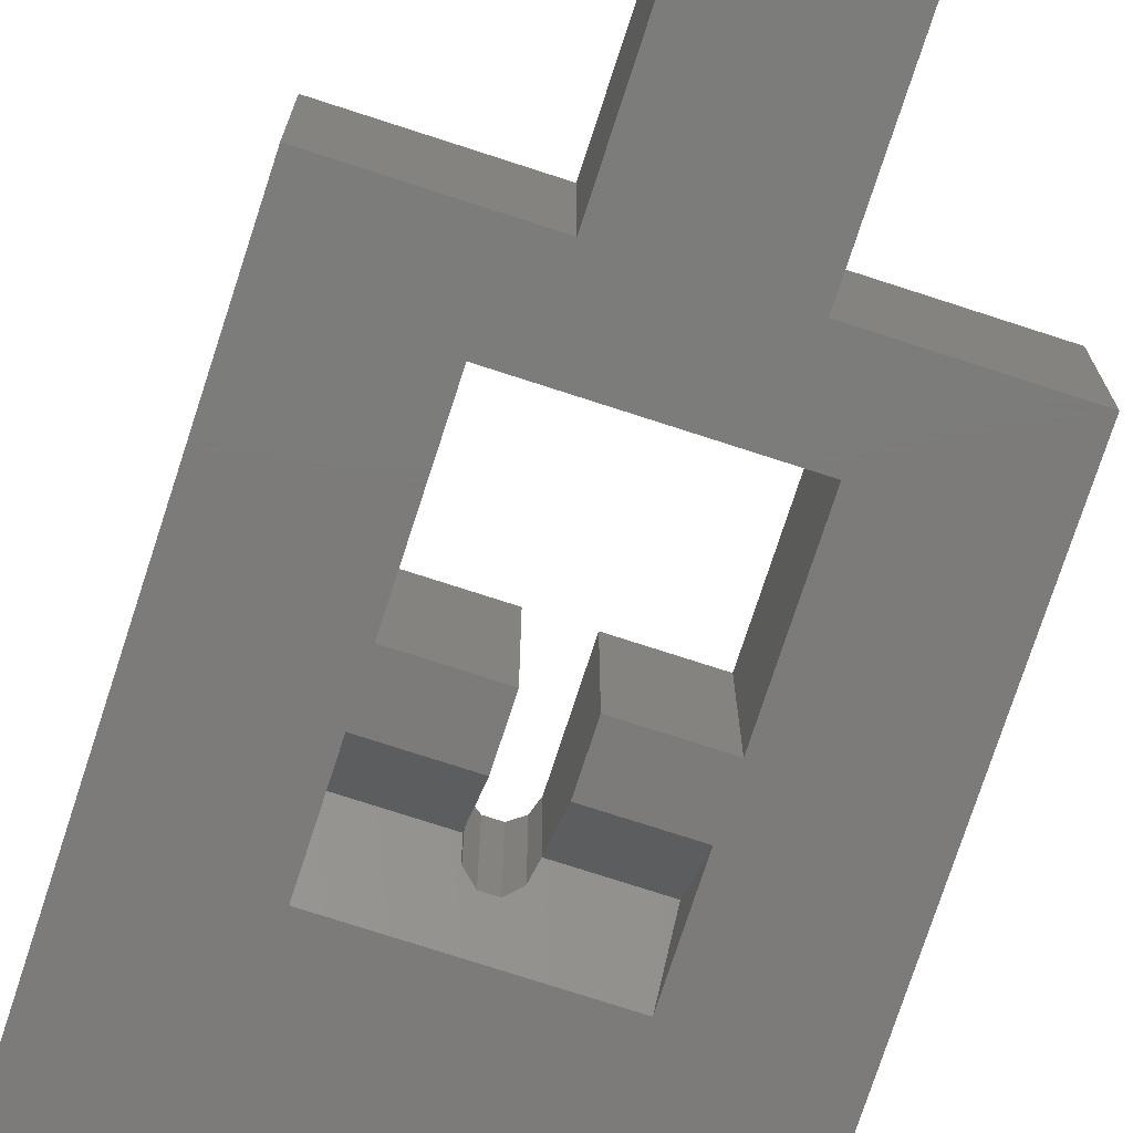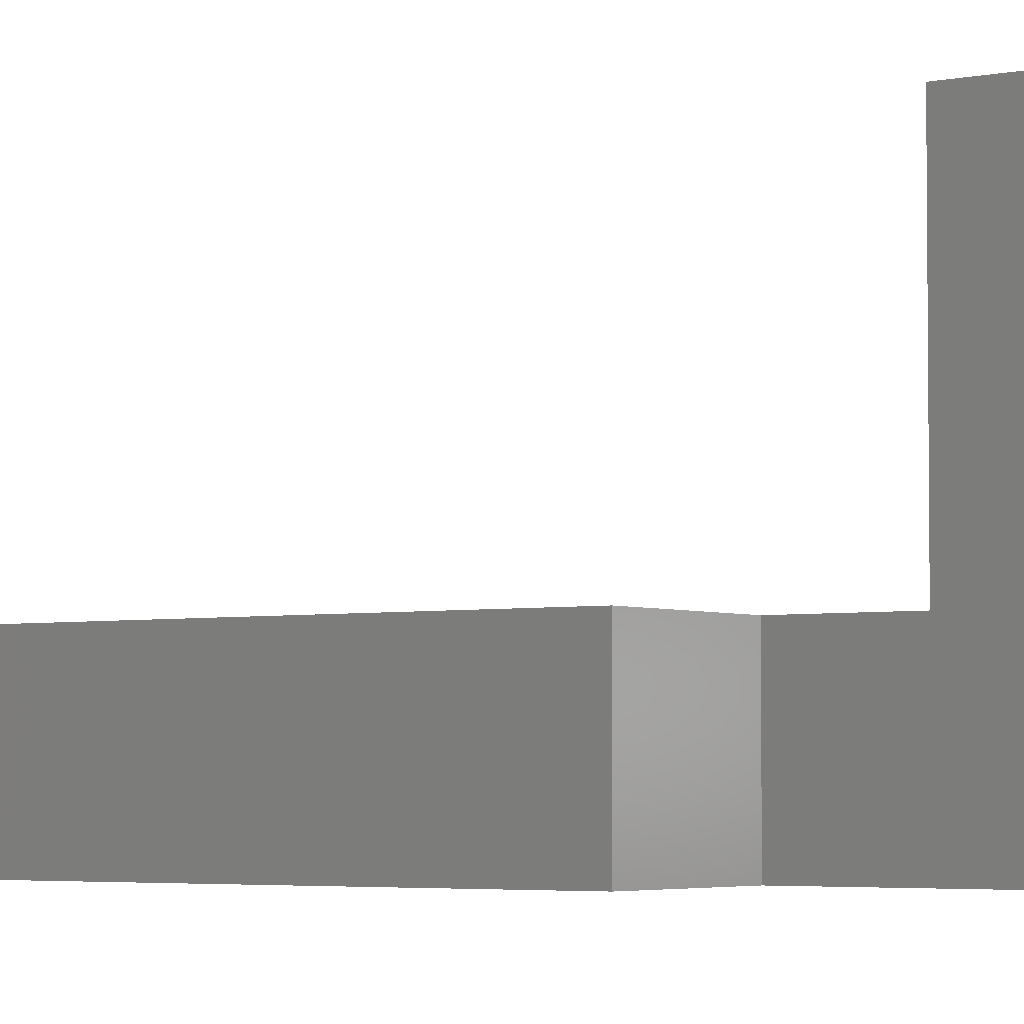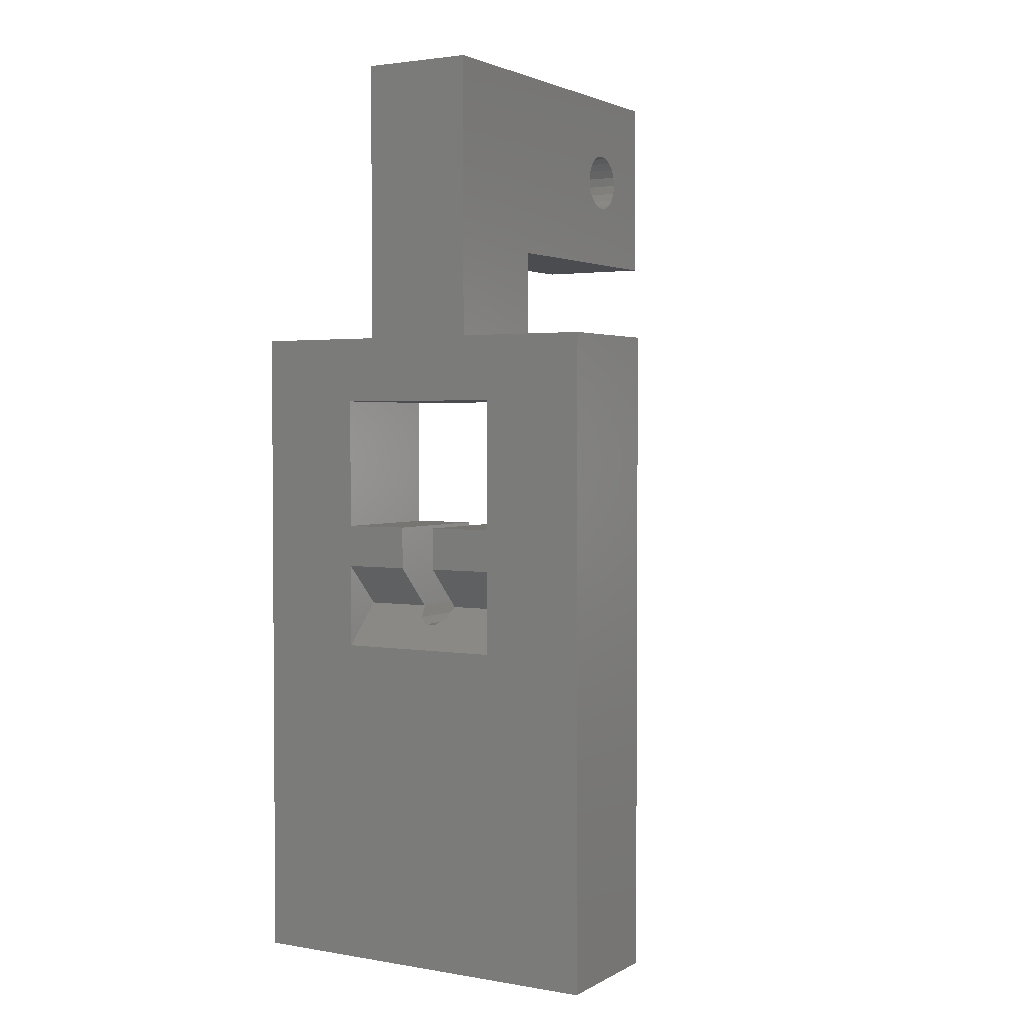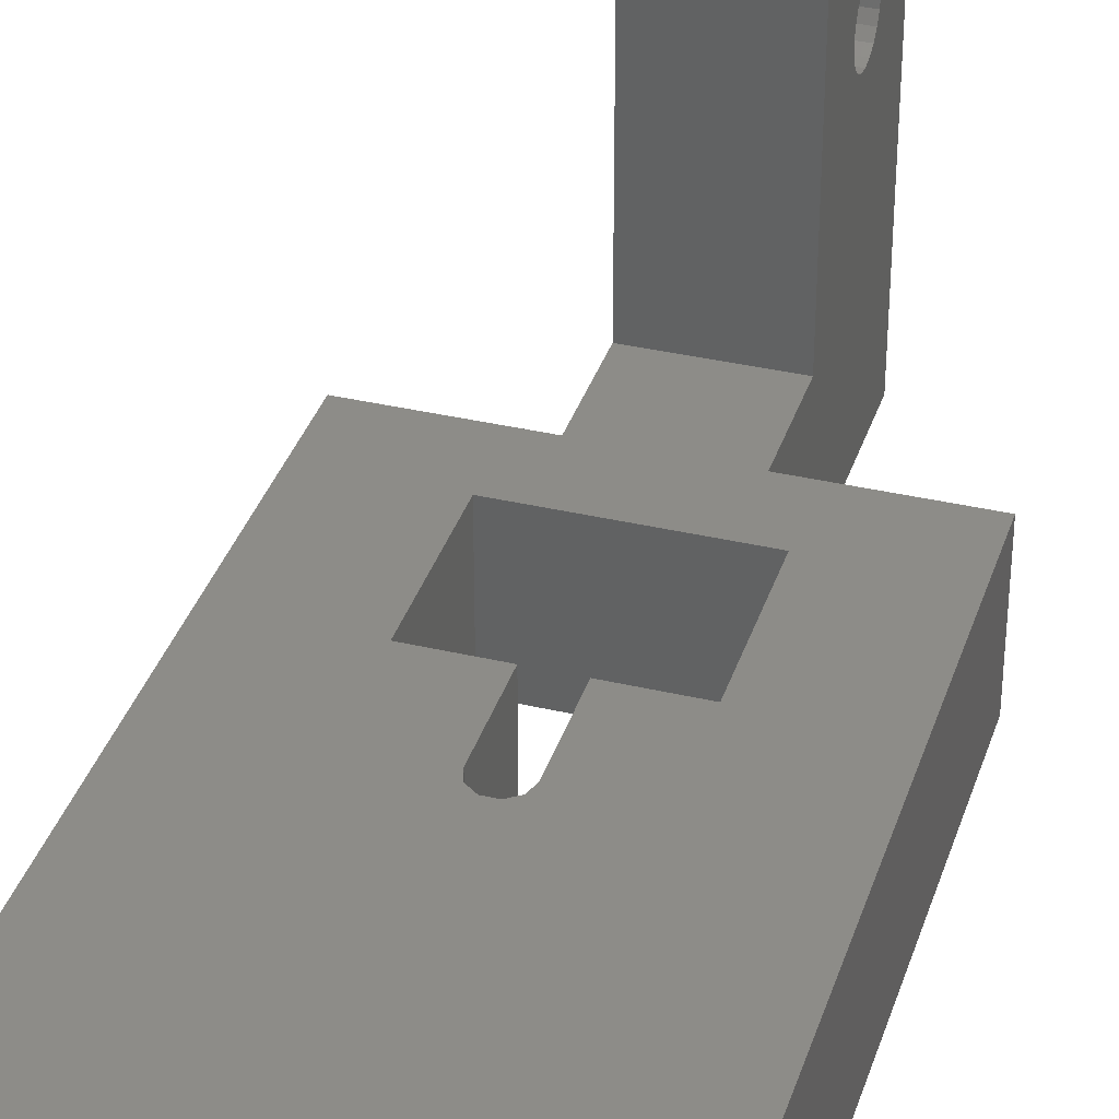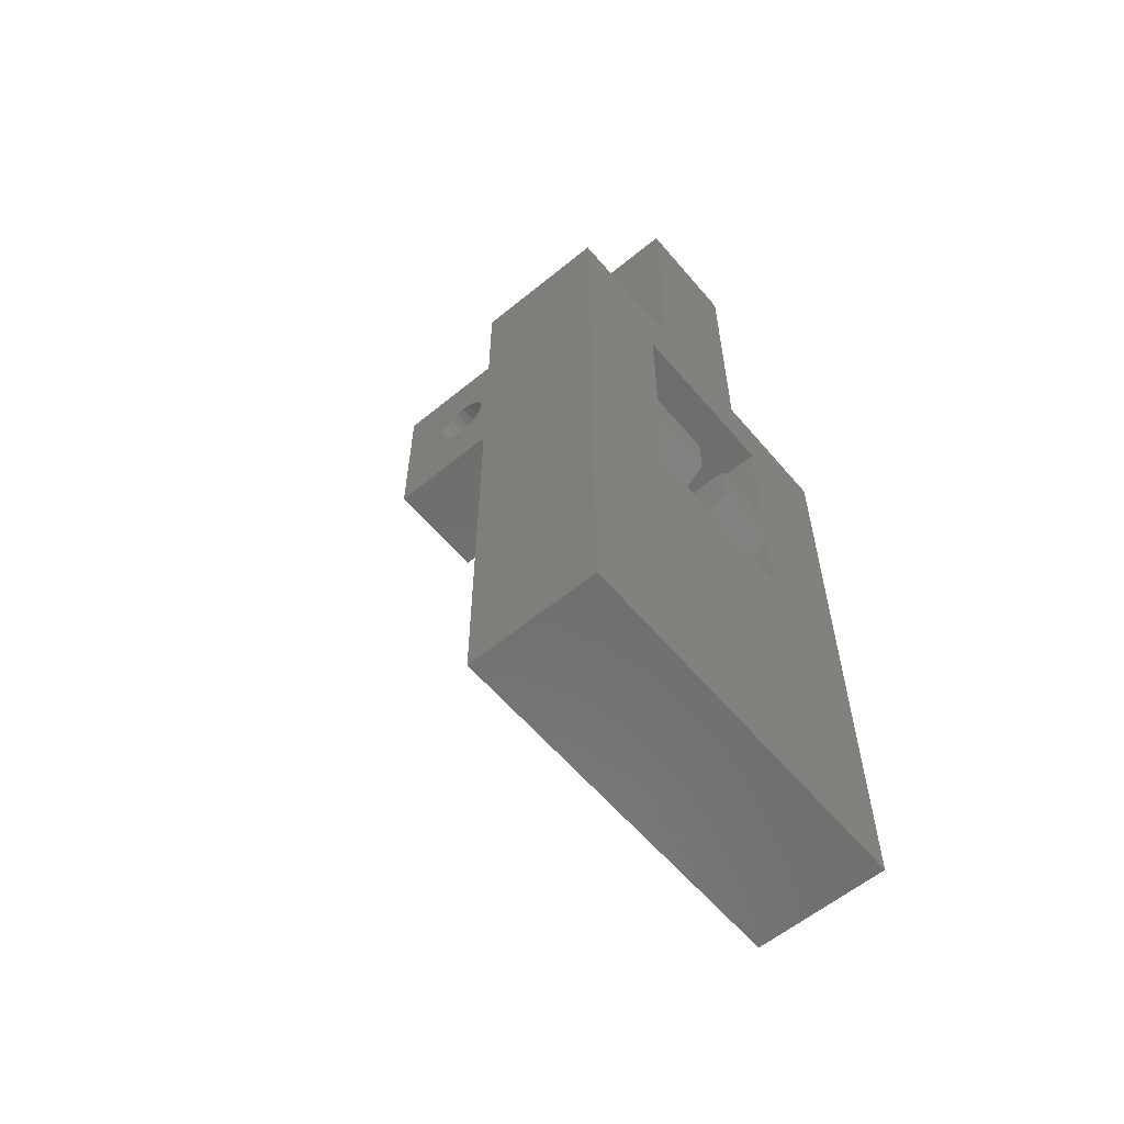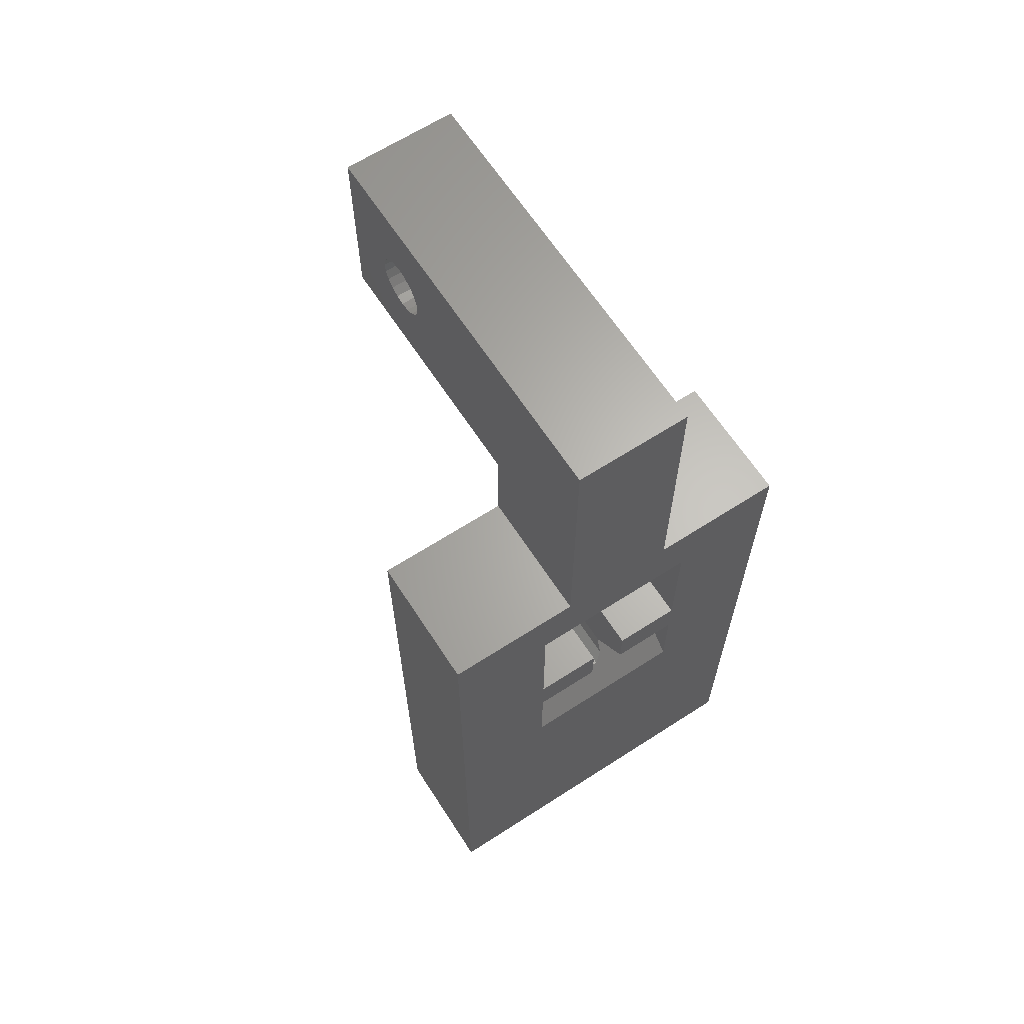
<metadata>
{"format":"stl","ext":"stl","renderer":"f3d","projection":"perspective","resolution":1024,"background":"white","views":[{"elev":-75.0,"azim":162.0,"up":"+Z"},{"elev":-3.9,"azim":125.0,"up":"+Z"},{"elev":2.5,"azim":-149.5,"up":"+Y"},{"elev":35.9,"azim":17.1,"up":"+Z"},{"elev":-59.5,"azim":130.0,"up":"+Y"},{"elev":64.7,"azim":147.0,"up":"+Y"}]}
</metadata>
<code>
# stl→obj: 94 verts, 192 faces
v -10 -20 0
v -10 -20 7
v -10 15 0
v -10 15 7
v 10 -20 0
v 10 -20 7
v -4.5 11.5 0
v -3 15 0
v 3 15 0
v -3 30 0
v 3 30 0
v -1 4.5 0
v -1 2.243 0
v -4.5 4.5 0
v -4.5 2.243 0
v -4.5 -2.243 0
v 4.5 11.5 0
v 4.5 4.5 0
v 1 2.243 0
v 1 4.5 0
v 4.5 2.243 0
v 4.5 -2.243 0
v 10 15 0
v -3 15 7
v -4.5 4.5 7
v 3 20 7
v 3 15 7
v -4.5 11.5 7
v 4.5 11.5 7
v 4.5 4.5 7
v 10 15 7
v 1 4.5 7
v 0.809 -0.5878 7
v 0.309 -0.9511 7
v -0.309 -0.9511 7
v -0.809 -0.5878 7
v 1 0 7
v -3 20 7
v -1 0 7
v -1 4.5 7
v 3 24.06 17.29
v 3 30 20.5
v 3 20 20.5
v 3 23.48 15.51
v 3 23.4 16
v 3 23.48 16.49
v 3 23.71 16.94
v 3 24.51 17.52
v 3 25 17.6
v 3 25.49 17.52
v 3 25.94 17.29
v 3 26.6 16
v 3 26.52 15.51
v 3 26.29 16.94
v 3 26.52 16.49
v 3 26.29 15.06
v 3 24.06 14.71
v 3 23.71 15.06
v 3 25.94 14.71
v 3 25.49 14.48
v 3 25 14.4
v 3 24.51 14.48
v -3 30 20.5
v -3 25.49 17.52
v -3 20 20.5
v -3 26.29 15.06
v -3 23.48 15.51
v -3 23.71 15.06
v -3 24.06 14.71
v -3 24.51 14.48
v -3 25 14.4
v -3 25.49 14.48
v -3 26.6 16
v -3 26.52 15.51
v -3 25.94 14.71
v -3 26.52 16.49
v -3 26.29 16.94
v -3 25.94 17.29
v -3 25 17.6
v -3 24.51 17.52
v -3 24.06 17.29
v -3 23.71 16.94
v -3 23.48 16.49
v -3 23.4 16
v -4.5 -3.331e-16 2.243
v -1 0 2.243
v -1 -3.331e-16 2.243
v 1 0 2.243
v 4.5 -3.331e-16 2.243
v 1 -3.331e-16 2.243
v -0.809 -0.5878 1.655
v -0.309 -0.9511 1.292
v 0.809 -0.5878 1.655
v 0.309 -0.9511 1.292
f 1 2 3
f 3 2 4
f 2 1 5
f 6 2 5
f 7 3 8
f 9 10 11
f 12 13 14
f 1 3 15
f 1 15 16
f 1 16 5
f 7 9 17
f 17 5 18
f 19 20 21
f 21 5 22
f 5 21 18
f 7 8 9
f 8 10 9
f 15 14 13
f 14 3 7
f 15 3 14
f 22 5 16
f 23 5 17
f 23 17 9
f 18 21 20
f 24 8 4
f 4 8 3
f 25 2 6
f 26 24 27
f 25 28 4
f 29 30 6
f 4 2 25
f 24 4 28
f 31 29 6
f 31 27 29
f 30 32 6
f 28 29 27
f 28 27 24
f 33 34 6
f 34 35 6
f 35 36 6
f 32 37 6
f 38 24 26
f 37 33 6
f 36 25 6
f 39 25 36
f 40 25 39
f 6 5 23
f 31 6 23
f 31 23 27
f 27 23 9
f 41 42 43
f 27 11 26
f 26 11 43
f 9 11 27
f 44 45 43
f 45 46 43
f 46 47 43
f 47 41 43
f 48 42 41
f 49 50 42
f 50 51 42
f 52 53 11
f 54 42 51
f 55 42 54
f 11 42 55
f 53 56 11
f 11 55 52
f 57 58 11
f 11 56 59
f 11 59 60
f 11 60 61
f 11 61 62
f 11 62 57
f 11 58 43
f 58 44 43
f 48 49 42
f 10 63 11
f 11 63 42
f 64 65 63
f 66 63 10
f 38 10 24
f 10 8 24
f 38 65 67
f 38 67 68
f 38 68 69
f 38 69 70
f 38 70 71
f 38 71 72
f 73 63 74
f 38 75 10
f 74 63 66
f 75 66 10
f 76 63 73
f 77 63 76
f 78 63 77
f 64 63 78
f 79 65 64
f 80 65 79
f 81 65 80
f 82 65 81
f 83 65 82
f 84 65 83
f 67 65 84
f 75 38 72
f 15 85 16
f 13 86 15
f 15 86 87
f 15 87 85
f 13 12 40
f 86 13 39
f 39 13 40
f 40 12 25
f 25 12 14
f 7 28 25
f 14 7 25
f 17 29 28
f 7 17 28
f 29 17 30
f 30 17 18
f 30 18 32
f 32 18 20
f 32 20 37
f 37 20 19
f 37 19 88
f 19 21 88
f 88 21 89
f 88 89 90
f 89 21 22
f 87 91 85
f 85 91 92
f 92 22 85
f 93 90 89
f 93 89 94
f 94 89 22
f 94 22 92
f 85 22 16
f 65 38 26
f 43 65 26
f 39 36 91
f 86 39 87
f 87 39 91
f 35 92 36
f 36 92 91
f 34 94 35
f 35 94 92
f 33 93 34
f 34 93 94
f 37 88 33
f 33 88 90
f 33 90 93
f 63 65 43
f 42 63 43
f 46 45 83
f 83 45 84
f 44 67 45
f 45 67 84
f 58 68 44
f 44 68 67
f 57 69 58
f 58 69 68
f 57 62 70
f 69 57 70
f 62 61 71
f 70 62 71
f 61 60 72
f 71 61 72
f 60 59 75
f 72 60 75
f 59 56 66
f 75 59 66
f 56 53 74
f 66 56 74
f 53 52 73
f 74 53 73
f 73 52 55
f 76 73 55
f 76 55 54
f 77 76 54
f 77 54 51
f 78 77 51
f 51 50 78
f 78 50 64
f 50 49 64
f 64 49 79
f 49 48 79
f 79 48 80
f 48 41 80
f 80 41 81
f 41 47 81
f 81 47 82
f 47 46 82
f 82 46 83

</code>
